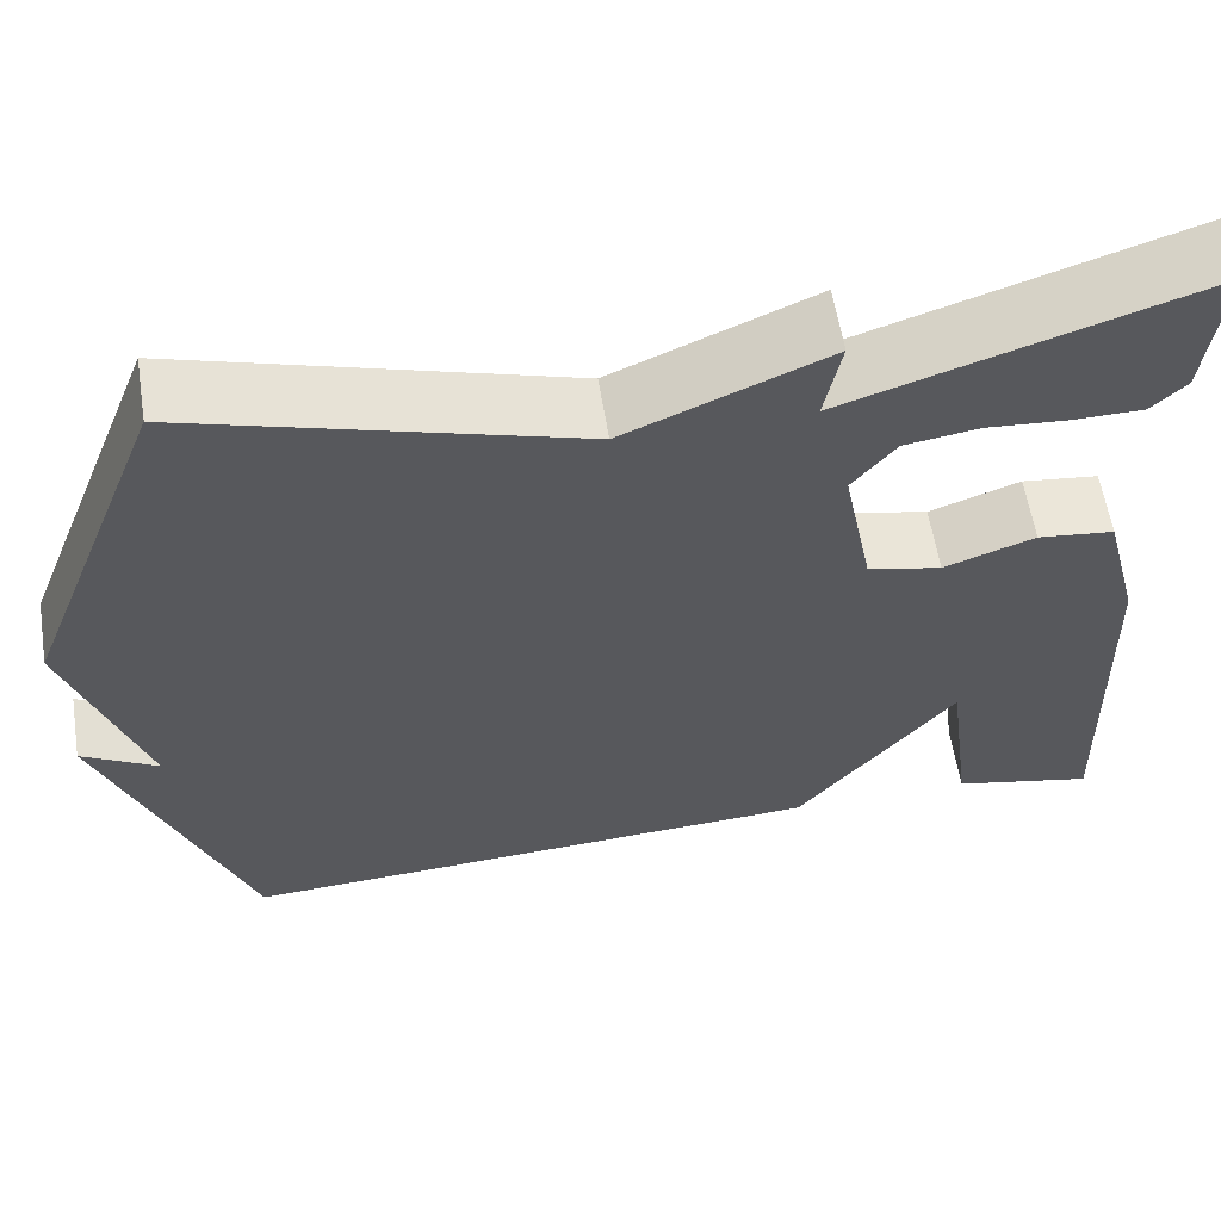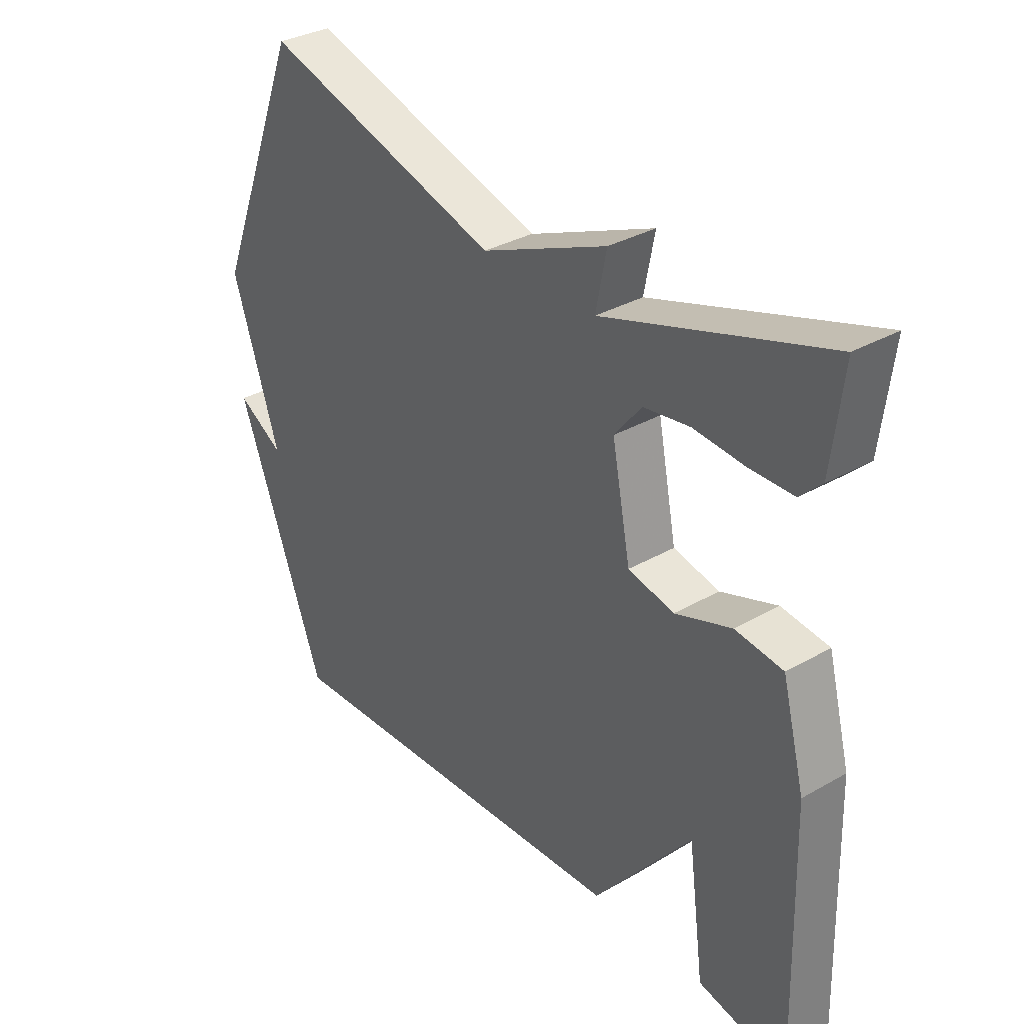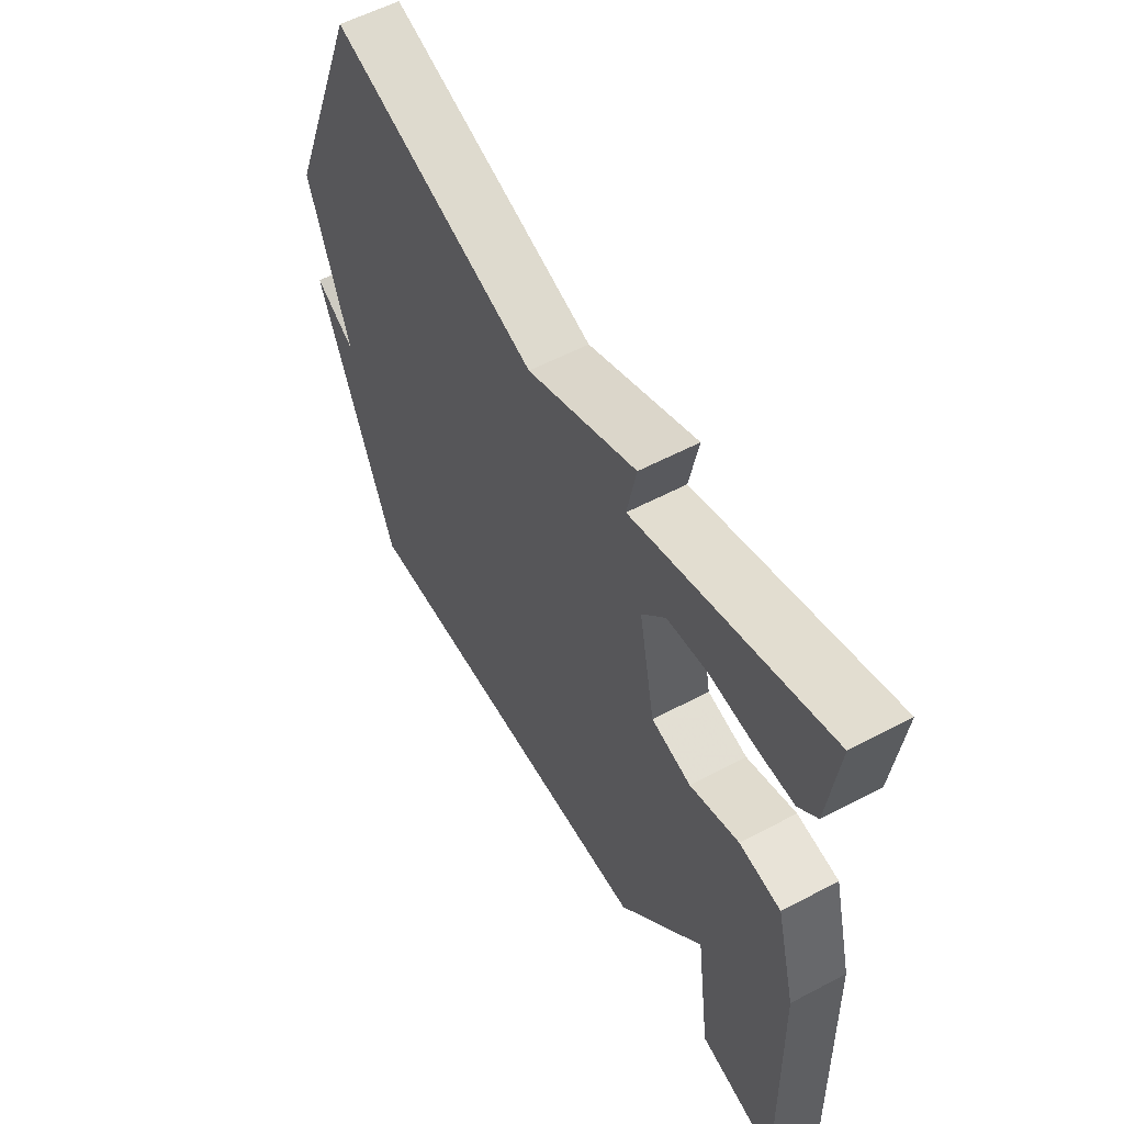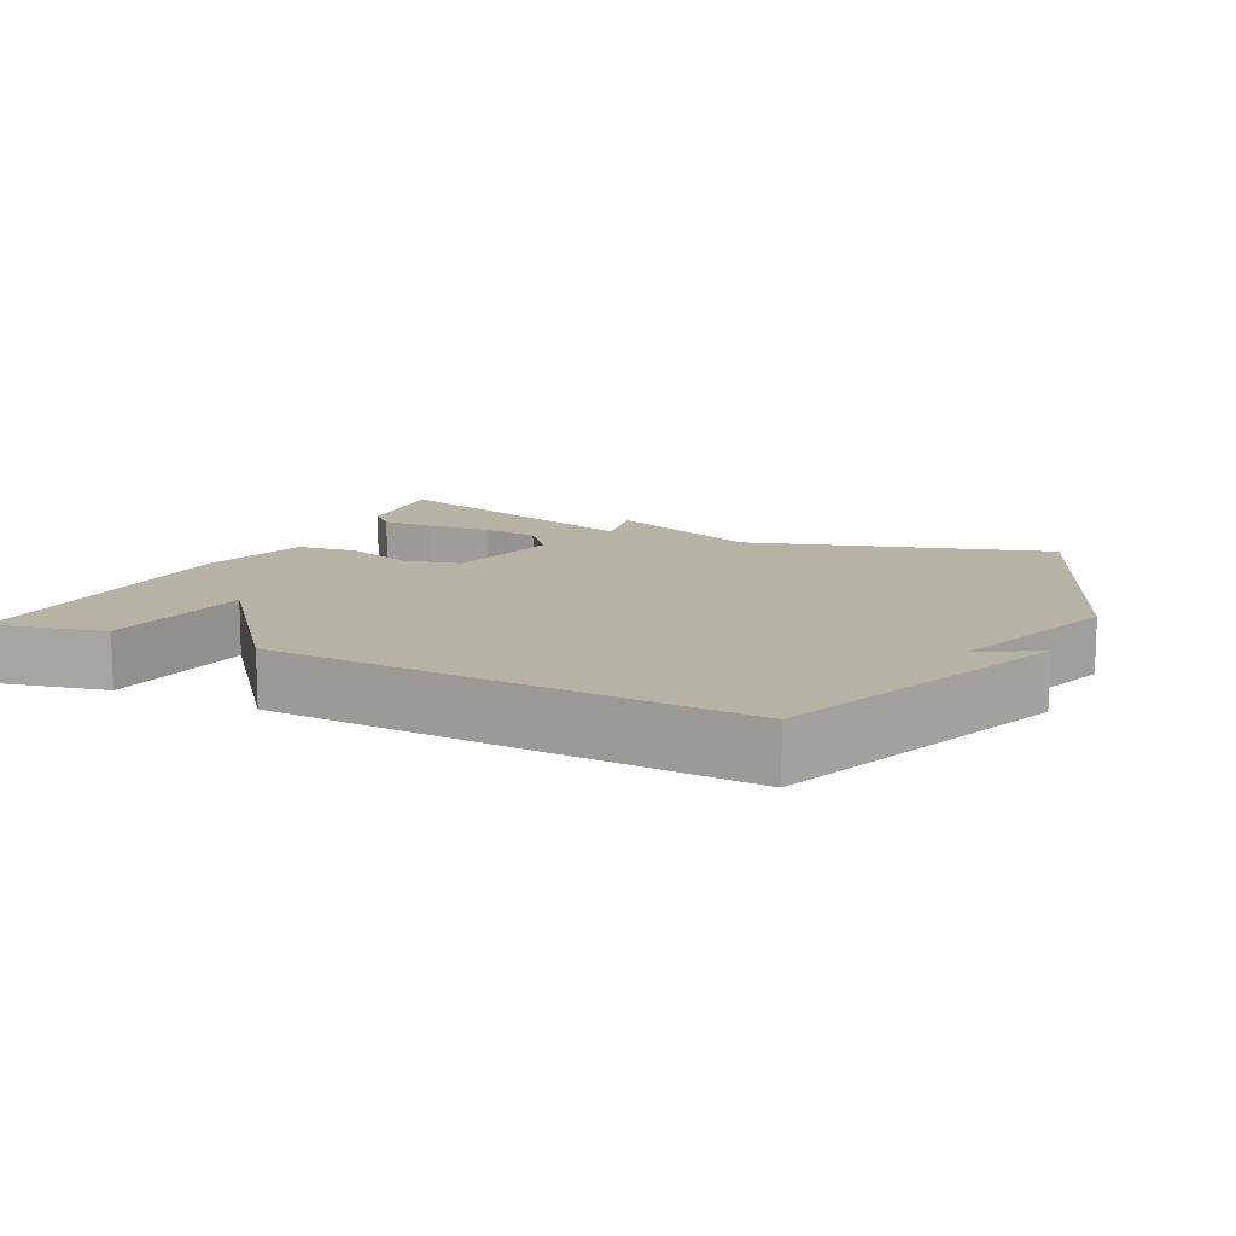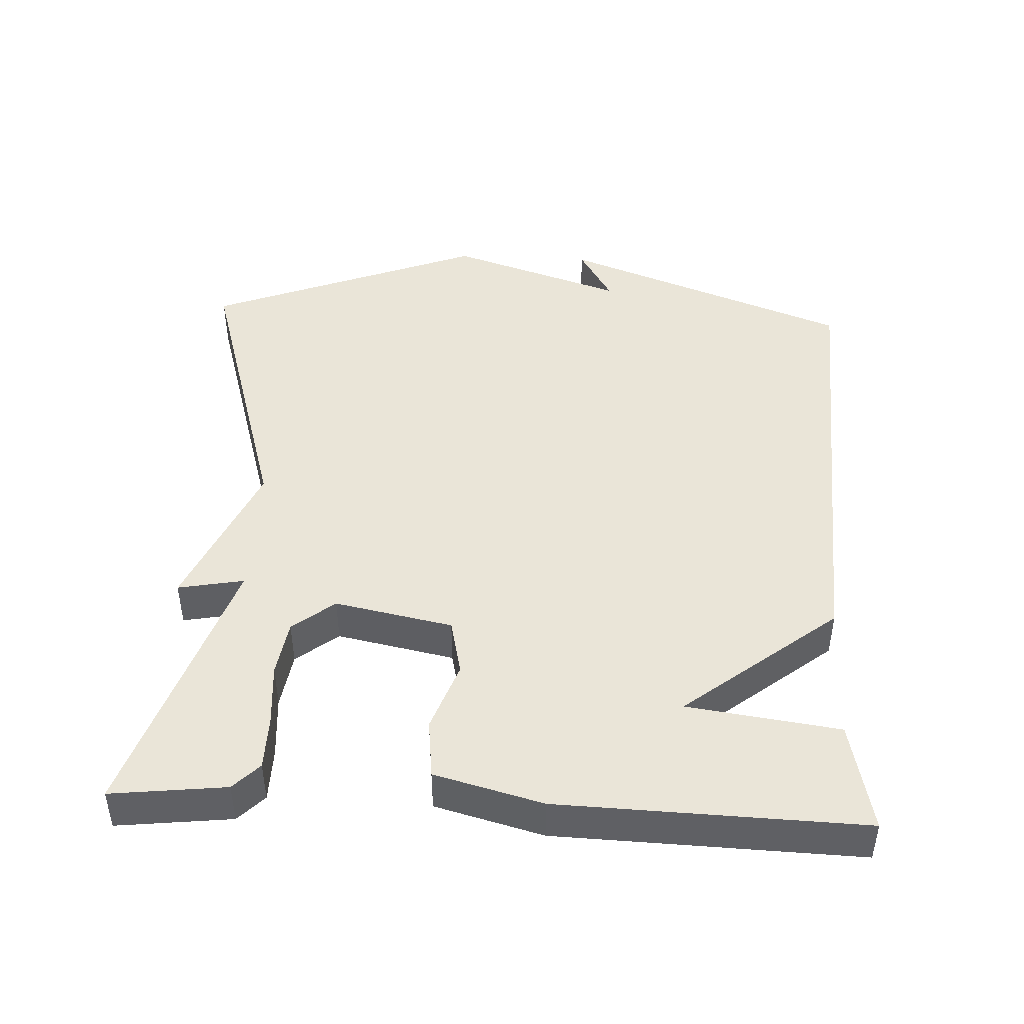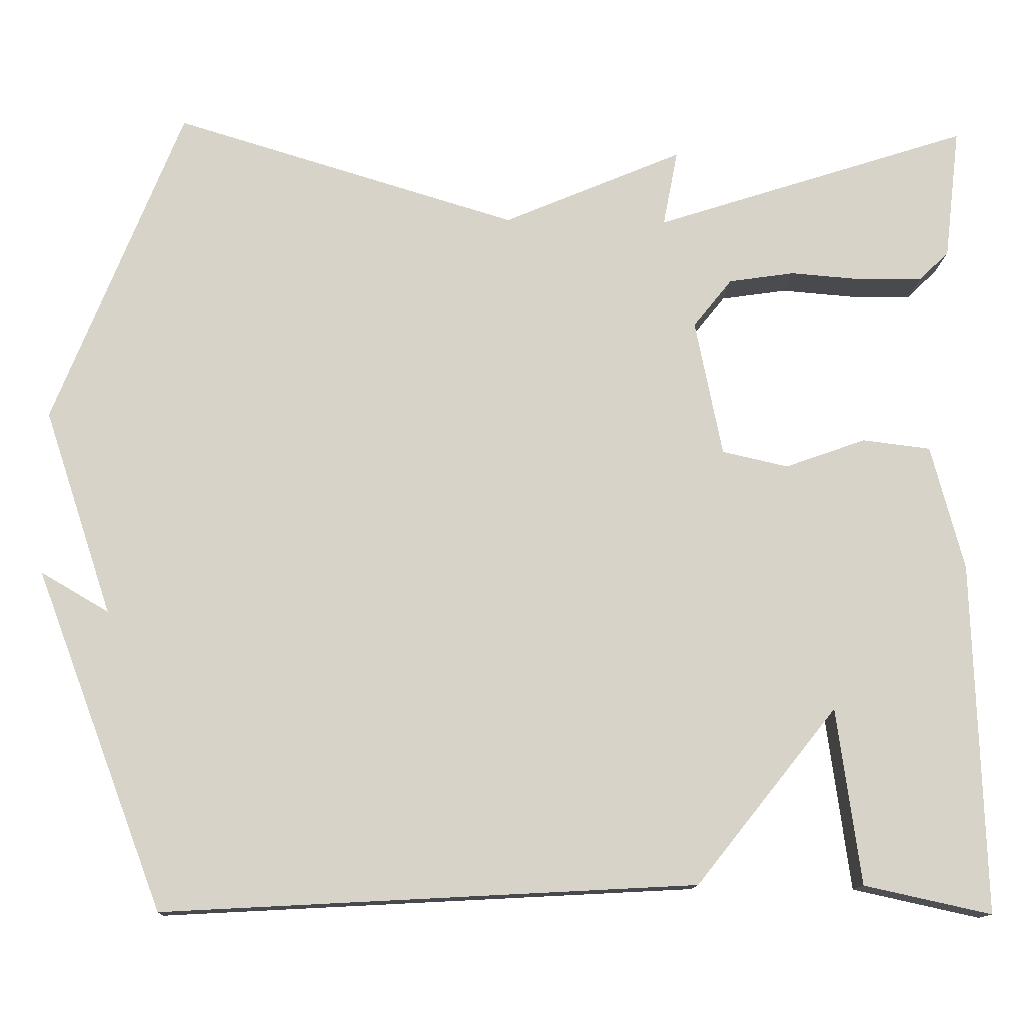
<metadata>
{"format":"obj","ext":"obj","renderer":"f3d","projection":"perspective","resolution":1024,"background":"white","views":[{"elev":59.5,"azim":-9.1,"up":"+Z"},{"elev":33.4,"azim":51.9,"up":"+Z"},{"elev":56.9,"azim":61.1,"up":"+Z"},{"elev":12.2,"azim":-154.1,"up":"+Y"},{"elev":45.1,"azim":92.9,"up":"+Y"},{"elev":-13.1,"azim":-2.5,"up":"+Z"}]}
</metadata>
<code>
v 0.5 0.07 -0.5
v 0.345 0.07 -0.466
v 0.316 0.07 -0.252
v 0.145 0.07 -0.466
v -0.5 0.07 -0.5
v -0.655 0.07 -0.09
v -0.573 0.07 -0.138
v -0.655 0.07 0.11
v -0.5 0.07 0.5
v -0.084 0.07 0.375
v 0.134 0.07 0.468
v 0.116 0.07 0.375
v 0.5 0.07 0.5
v 0.481 0.07 0.339
v 0.444 0.07 0.303
v 0.369 0.07 0.302
v 0.28 0.07 0.309
v 0.2 0.07 0.297
v 0.153 0.07 0.238
v 0.186 0.07 0.072
v 0.266 0.07 0.054
v 0.364 0.07 0.089
v 0.447 0.07 0.079
v 0.487 0.07 -0.073
v 0.5 0 -0.5
v 0.345 0 -0.466
v 0.316 0 -0.252
v 0.145 0 -0.466
v -0.5 0 -0.5
v -0.655 0 -0.09
v -0.573 0 -0.138
v -0.655 0 0.11
v -0.5 0 0.5
v -0.084 0 0.375
v 0.134 0 0.468
v 0.116 0 0.375
v 0.5 0 0.5
v 0.481 0 0.339
v 0.444 0 0.303
v 0.369 0 0.302
v 0.28 0 0.309
v 0.2 0 0.297
v 0.153 0 0.238
v 0.186 0 0.072
v 0.266 0 0.054
v 0.364 0 0.089
v 0.447 0 0.079
v 0.487 0 -0.073
f 23 24 1
f 22 23 1
f 21 22 1
f 20 21 1
f 15 16 17
f 14 15 17
f 13 14 17
f 12 13 17
f 12 17 18
f 10 11 12
f 10 12 18 19
f 10 19 20
f 9 10 20
f 8 9 20
f 7 8 20
f 3 4 5
f 1 2 3
f 20 1 3
f 7 20 3 5
f 5 6 7
f 25 48 47
f 25 47 46
f 25 46 45
f 25 45 44
f 41 40 39
f 41 39 38
f 41 38 37
f 41 37 36
f 42 41 36
f 36 35 34
f 43 42 36 34
f 44 43 34
f 44 34 33
f 44 33 32
f 44 32 31
f 29 28 27
f 27 26 25
f 27 25 44
f 29 27 44 31
f 31 30 29
f 1 25 26 2
f 2 26 27 3
f 3 27 28 4
f 4 28 29 5
f 5 29 30 6
f 6 30 31 7
f 7 31 32 8
f 8 32 33 9
f 9 33 34 10
f 10 34 35 11
f 11 35 36 12
f 12 36 37 13
f 13 37 38 14
f 14 38 39 15
f 15 39 40 16
f 16 40 41 17
f 17 41 42 18
f 18 42 43 19
f 19 43 44 20
f 20 44 45 21
f 21 45 46 22
f 22 46 47 23
f 23 47 48 24
f 24 48 25 1

</code>
